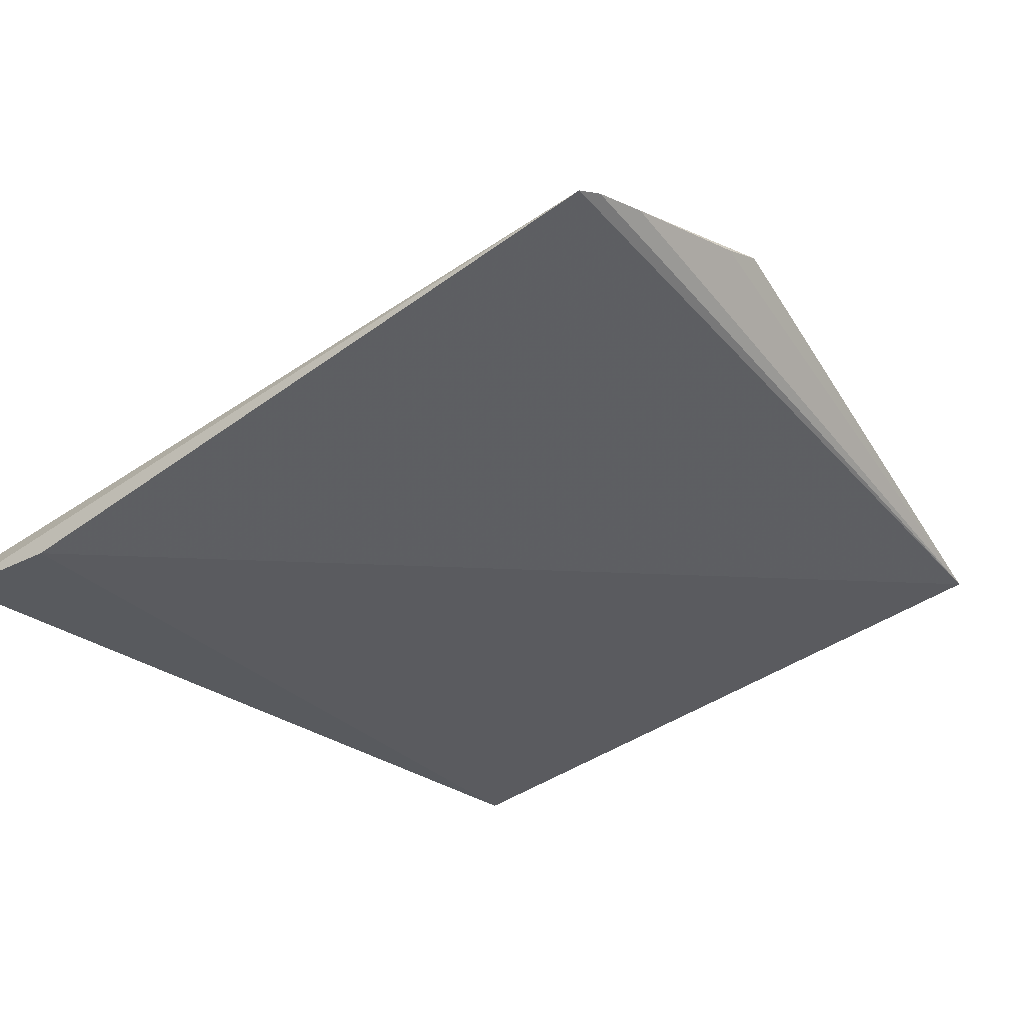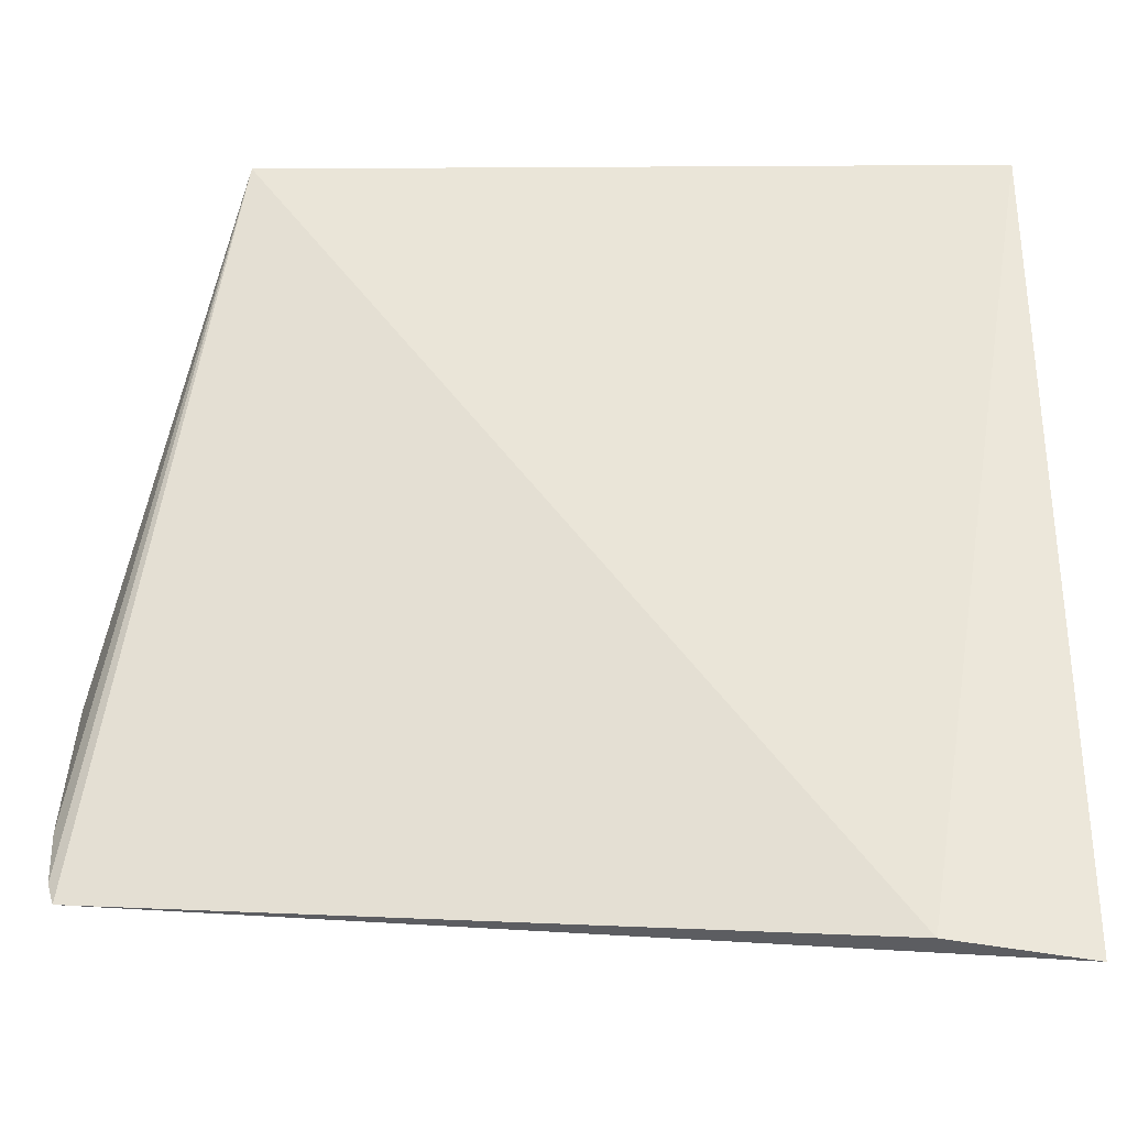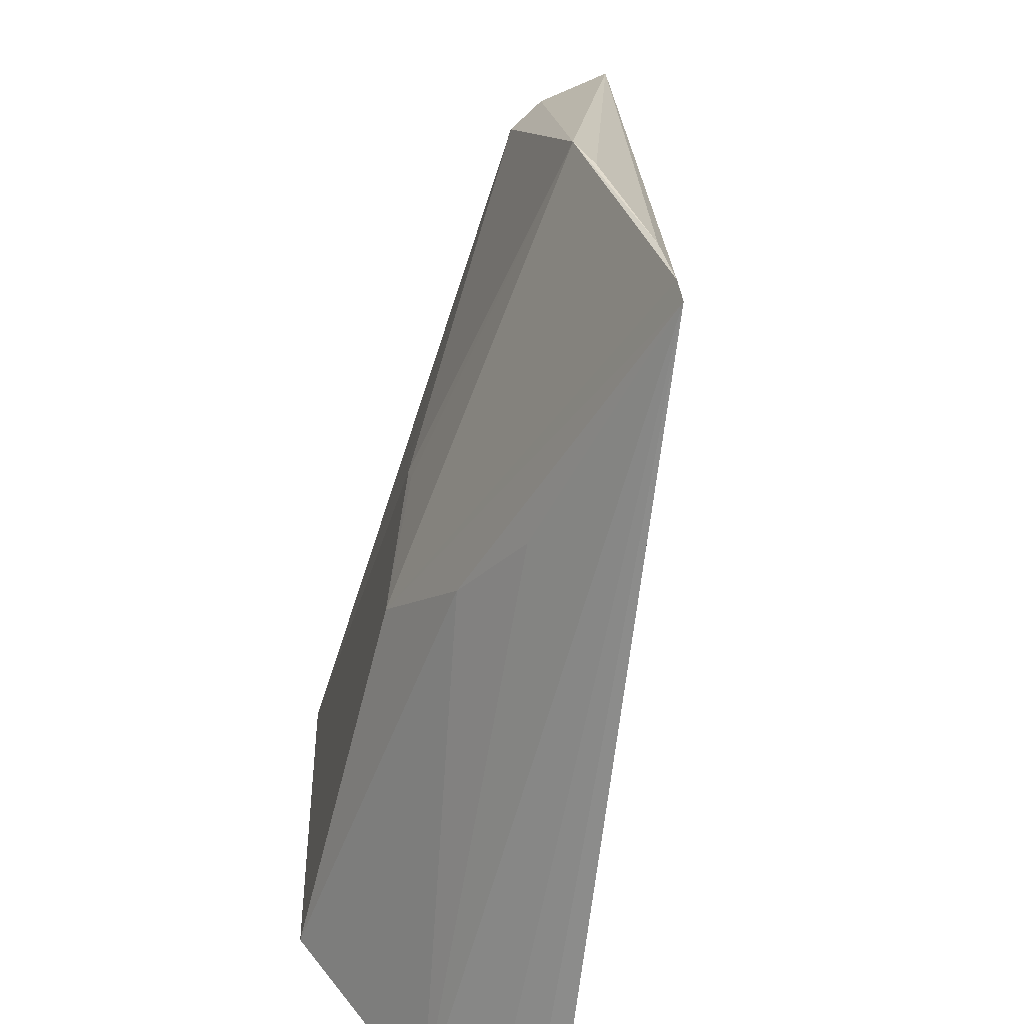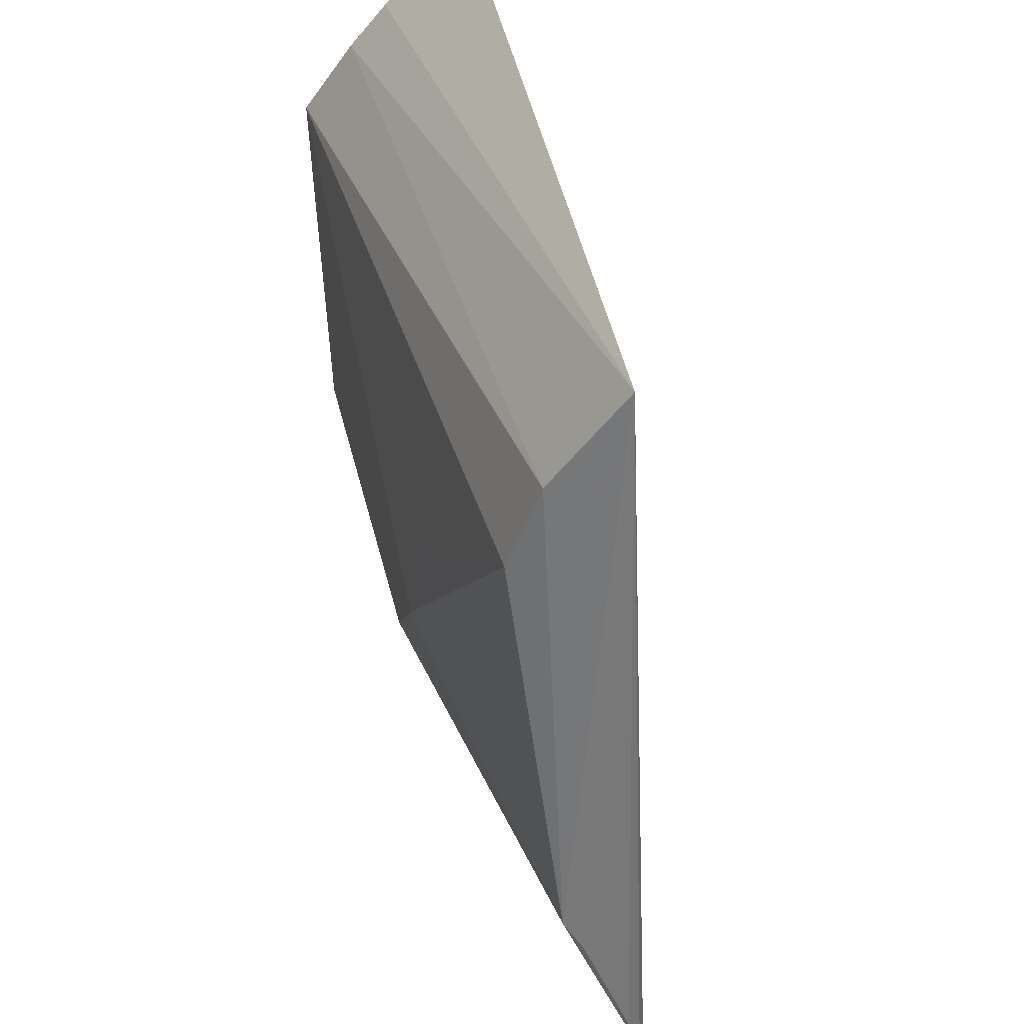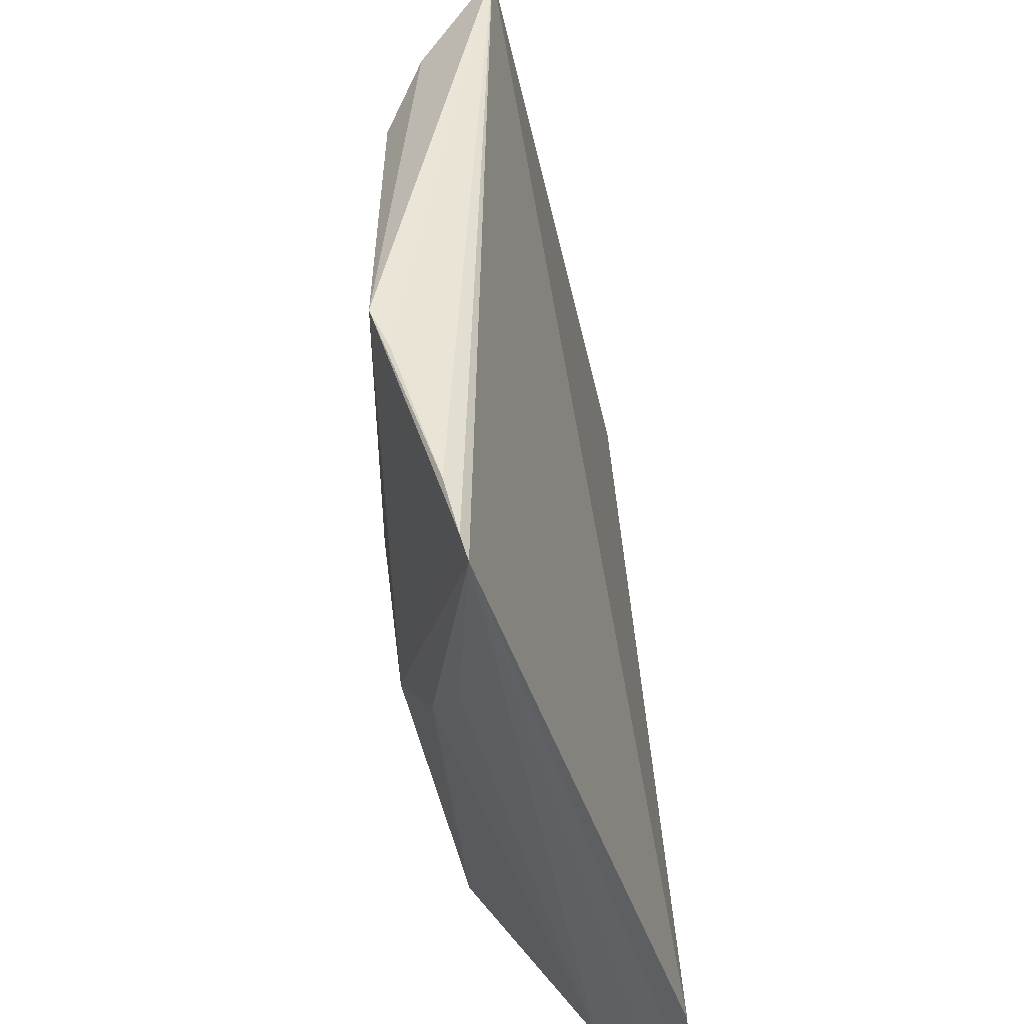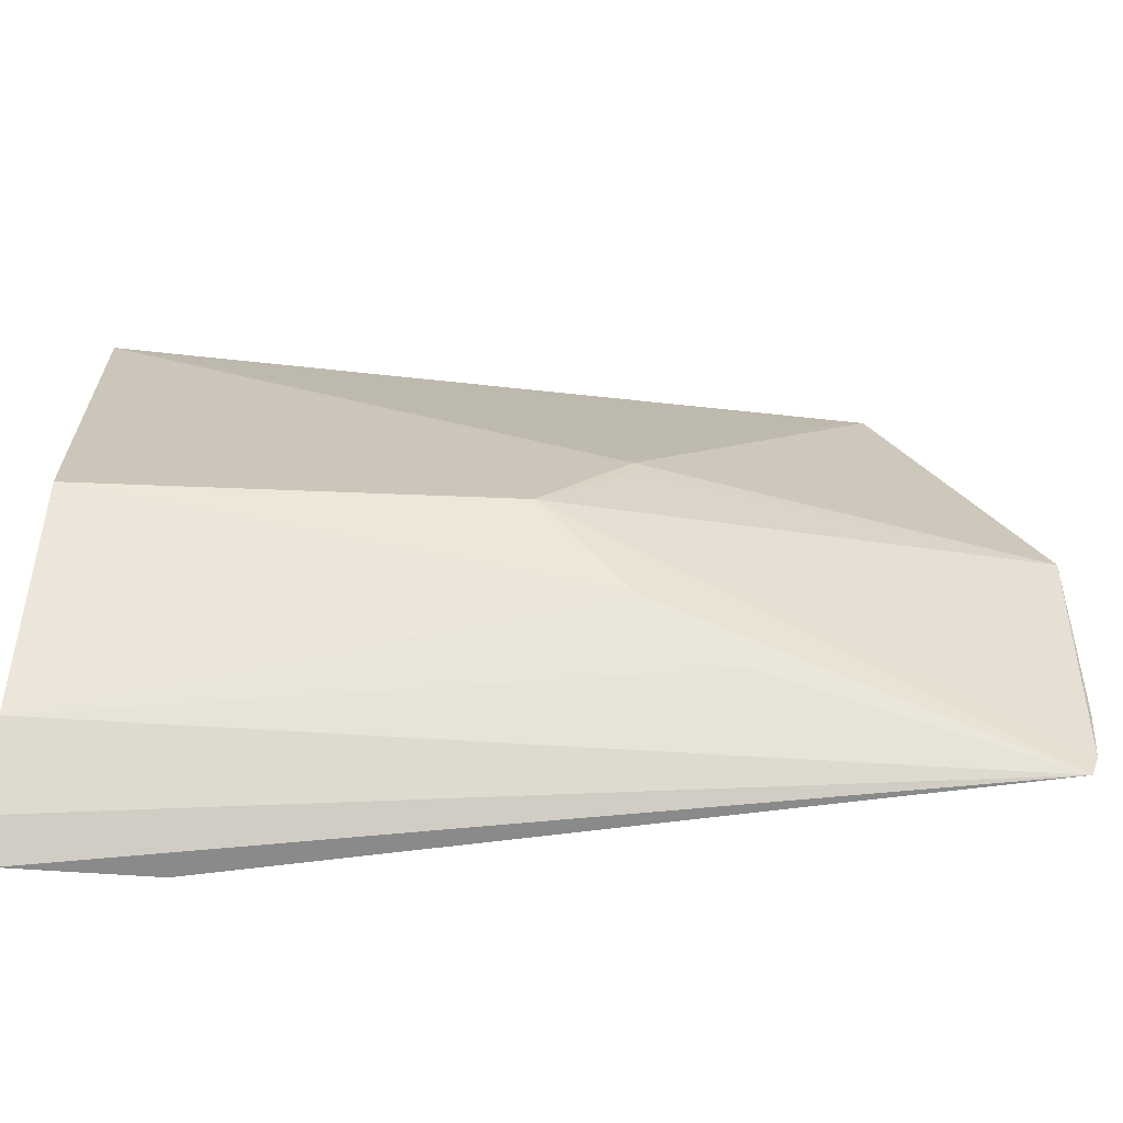
<metadata>
{"format":"obj","ext":"obj","renderer":"f3d","projection":"perspective","resolution":1024,"background":"white","views":[{"elev":-37.7,"azim":44.7,"up":"+Z"},{"elev":-30.4,"azim":-177.2,"up":"+Y"},{"elev":-58.4,"azim":76.6,"up":"+Y"},{"elev":46.2,"azim":77.6,"up":"+Y"},{"elev":-34.6,"azim":99.6,"up":"+Y"},{"elev":-70.5,"azim":-2.9,"up":"+Y"}]}
</metadata>
<code>
v 0.002742 0.01531 0.07698
v 0.01237 -0.02449 0.06976
v 0.003436 0.0285 0.06978
v -0.04808 0.02604 0.06878
v -0.04743 -0.01609 0.08029
v -0.03869 -0.03162 0.06322
v -0.0483 0.01162 0.08076
v 0.01234 -0.008017 0.07536
v 0.01187 -0.02599 0.06932
v -0.04785 -0.03288 0.06398
v 0.002876 0.02146 0.07475
v -0.04786 0.01688 0.07726
v -0.01385 -0.006332 0.08006
v 0.01261 -0.02078 0.07072
v -0.04832 -0.02831 0.07086
v -0.04784 0.01999 0.07465
v -0.01619 -0.00123 0.07978
v -0.0199 -0.01415 0.07999
v 0.01245 -0.01097 0.074
v -0.04815 -0.03169 0.0665
v -0.01375 -0.01974 0.0765
v -0.01369 -0.007482 0.07988
v -0.007432 -0.02283 0.07351
f 6 4 3
f 9 6 3
f 9 3 2
f 10 4 6
f 10 6 9
f 11 7 1
f 11 8 3
f 11 1 8
f 12 11 3
f 12 7 11
f 13 7 5
f 13 8 1
f 14 8 2
f 14 2 3
f 15 7 4
f 15 5 7
f 16 12 3
f 16 3 4
f 16 4 7
f 16 7 12
f 17 13 1
f 17 1 7
f 17 7 13
f 18 13 5
f 18 9 2
f 18 2 8
f 19 14 3
f 19 3 8
f 19 8 14
f 20 15 4
f 20 4 10
f 20 10 9
f 20 9 15
f 21 5 15
f 21 18 5
f 21 9 18
f 22 18 8
f 22 8 13
f 22 13 18
f 23 21 15
f 23 15 9
f 23 9 21

</code>
